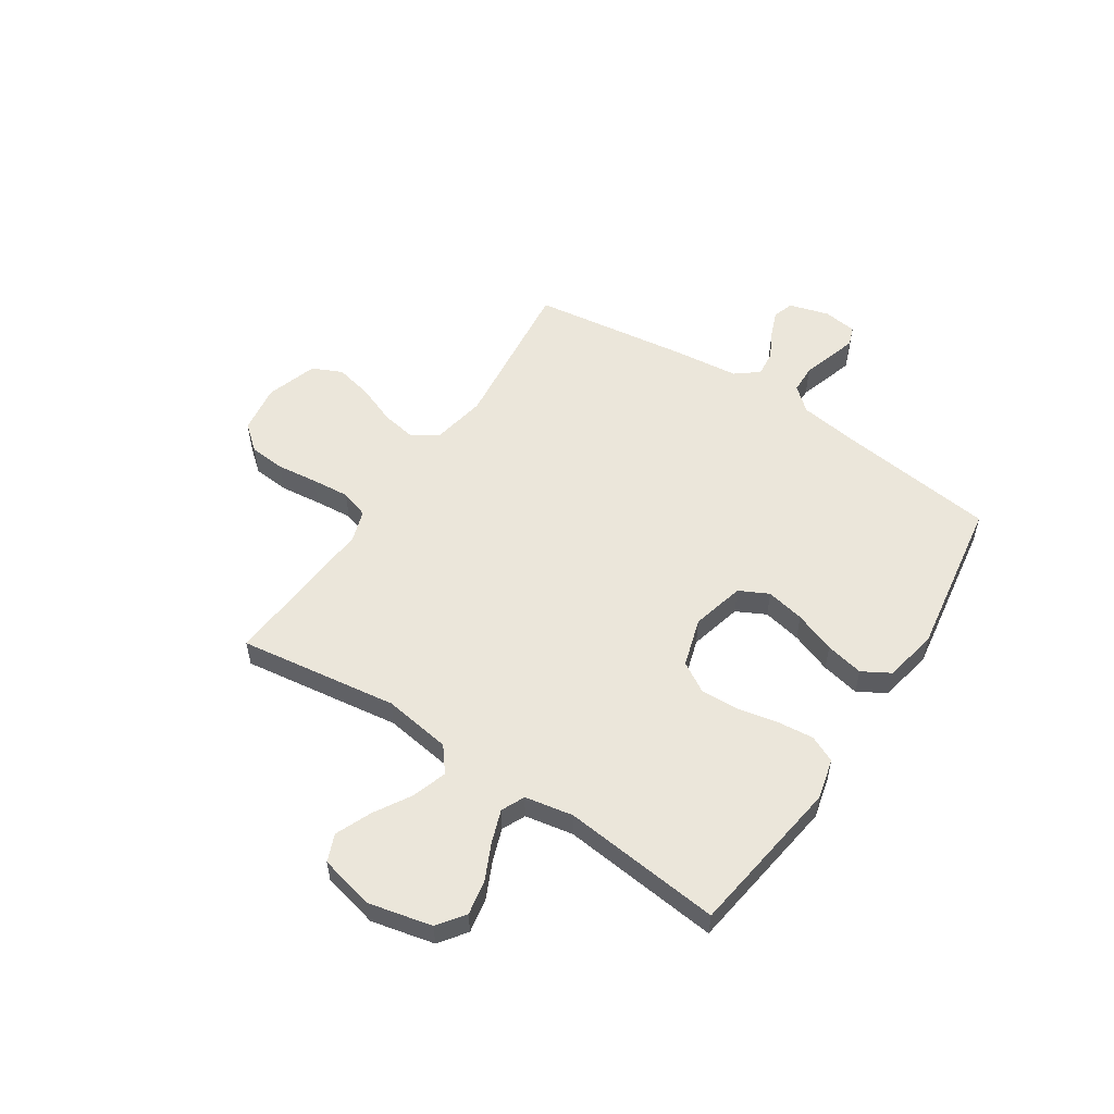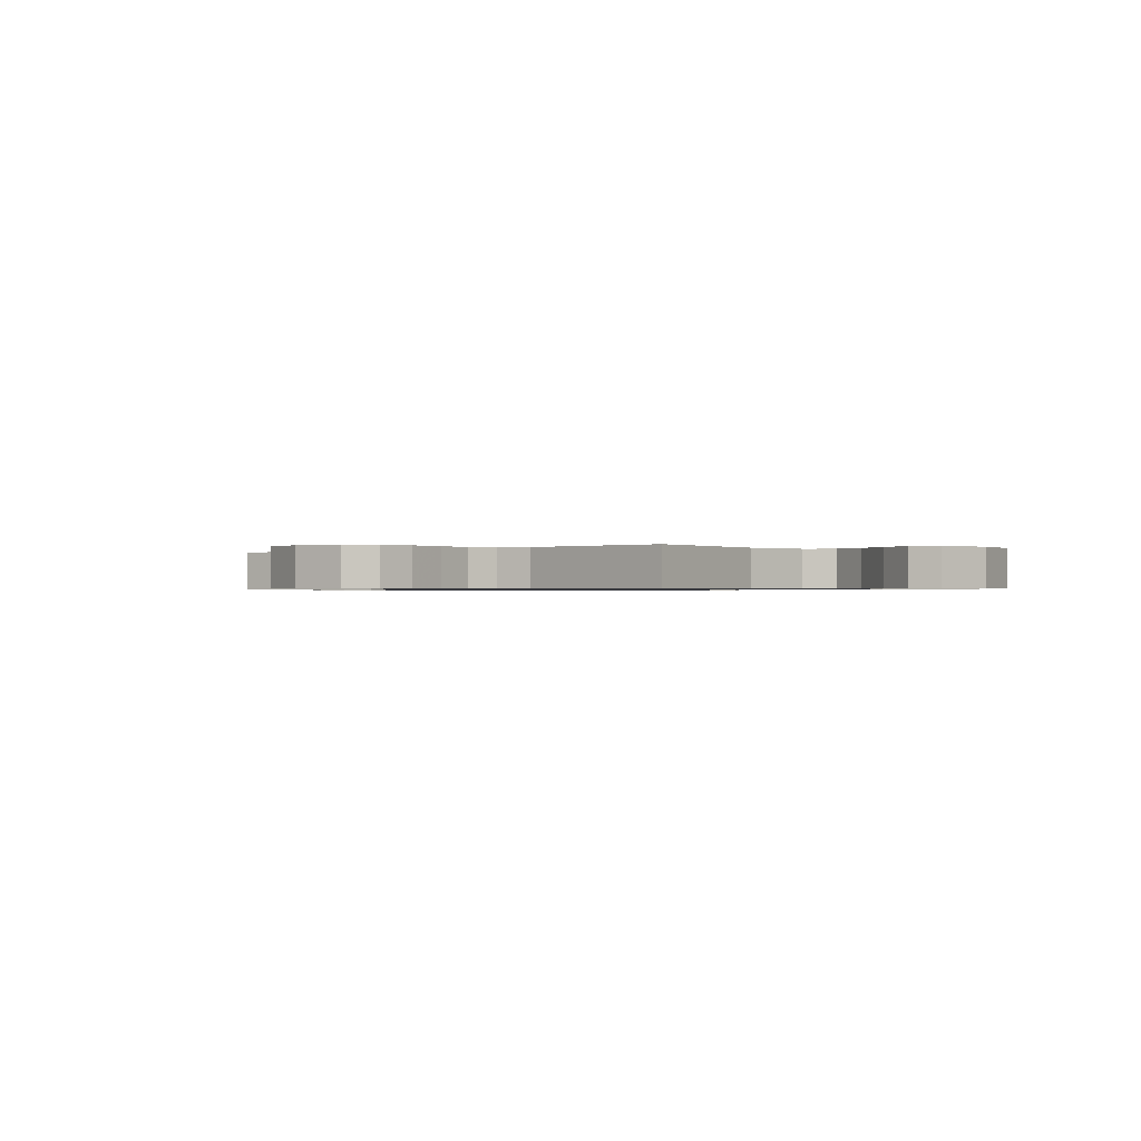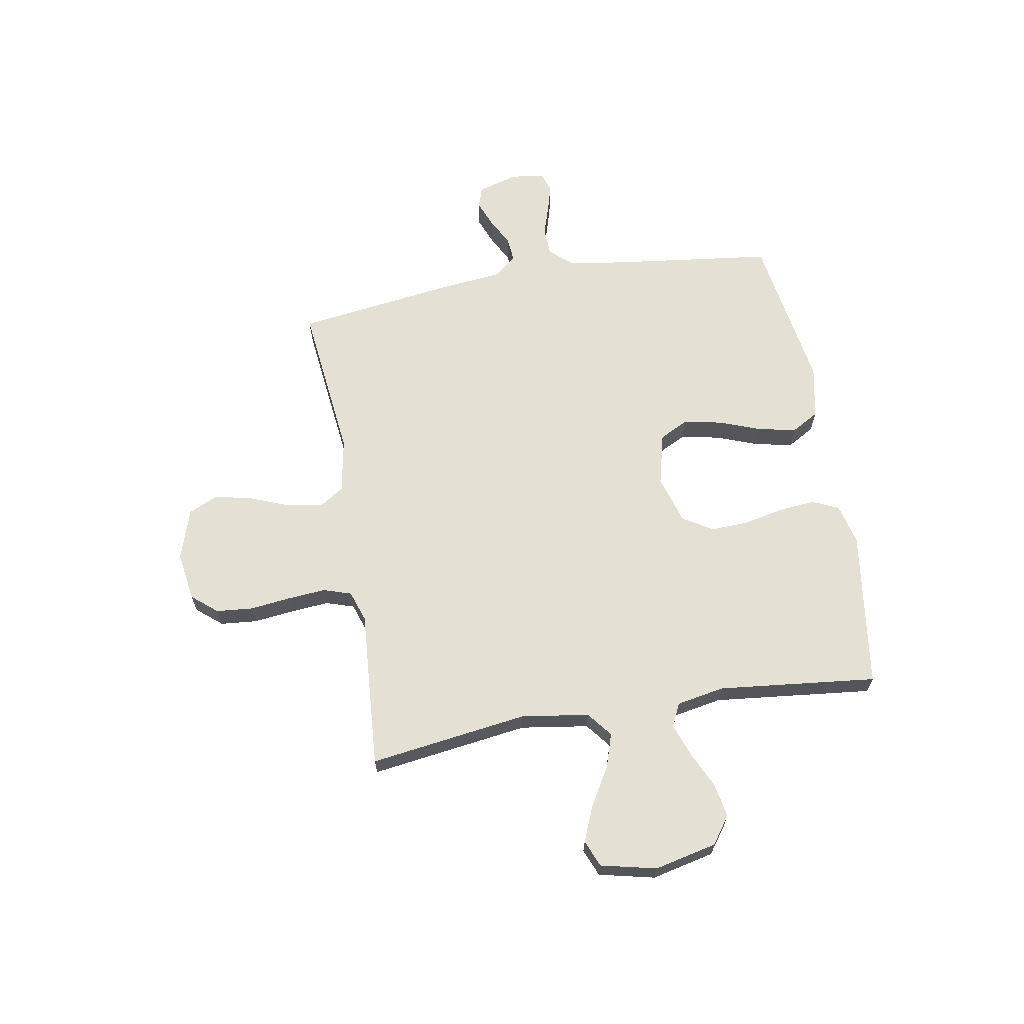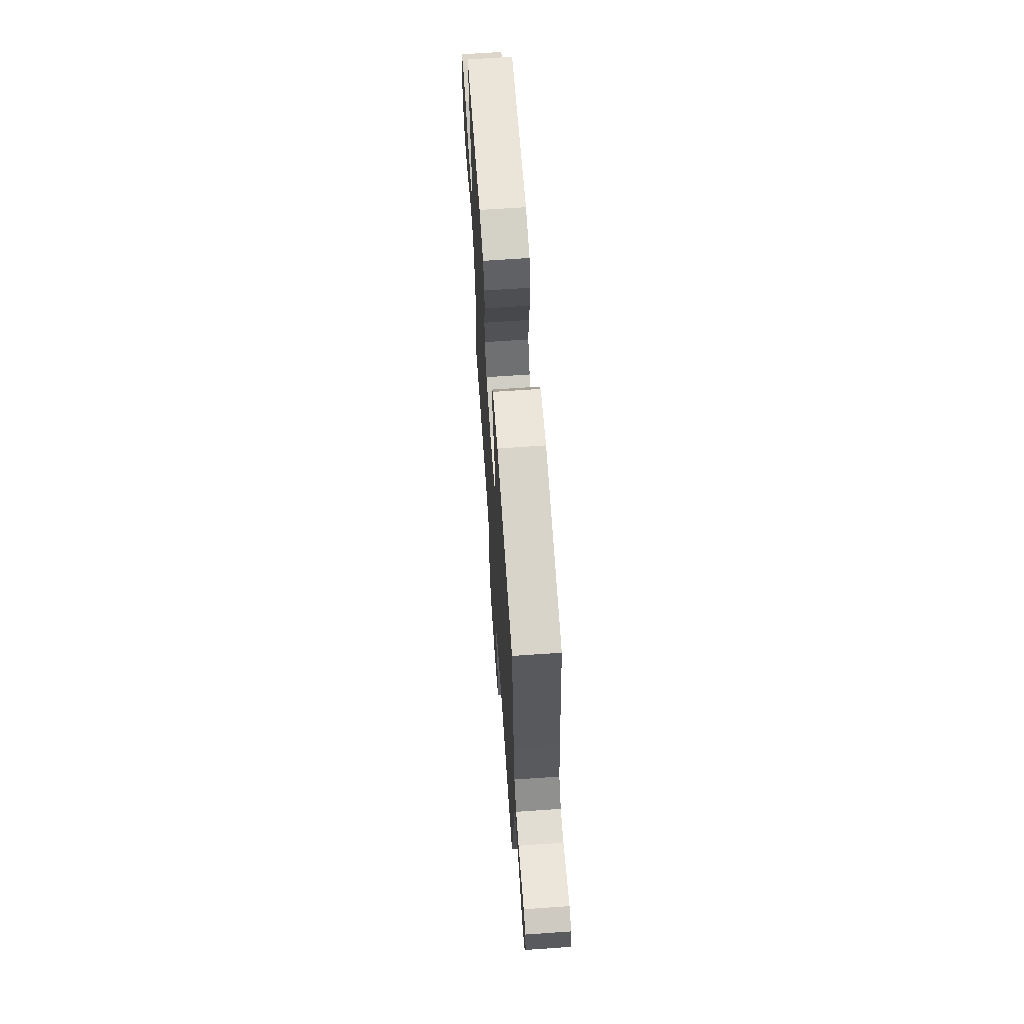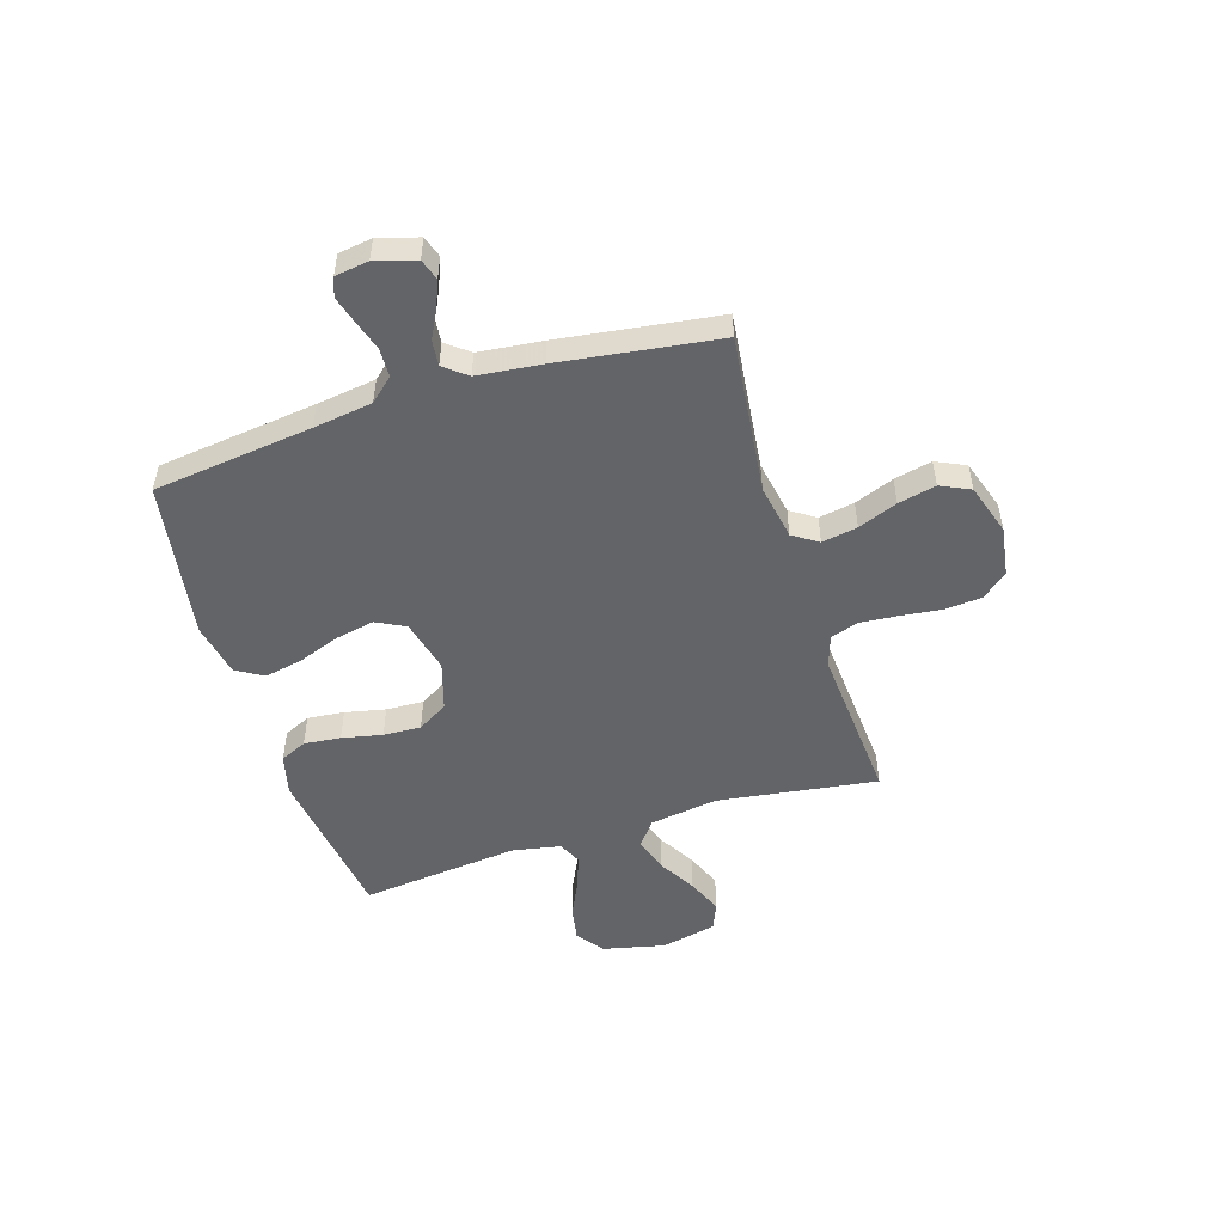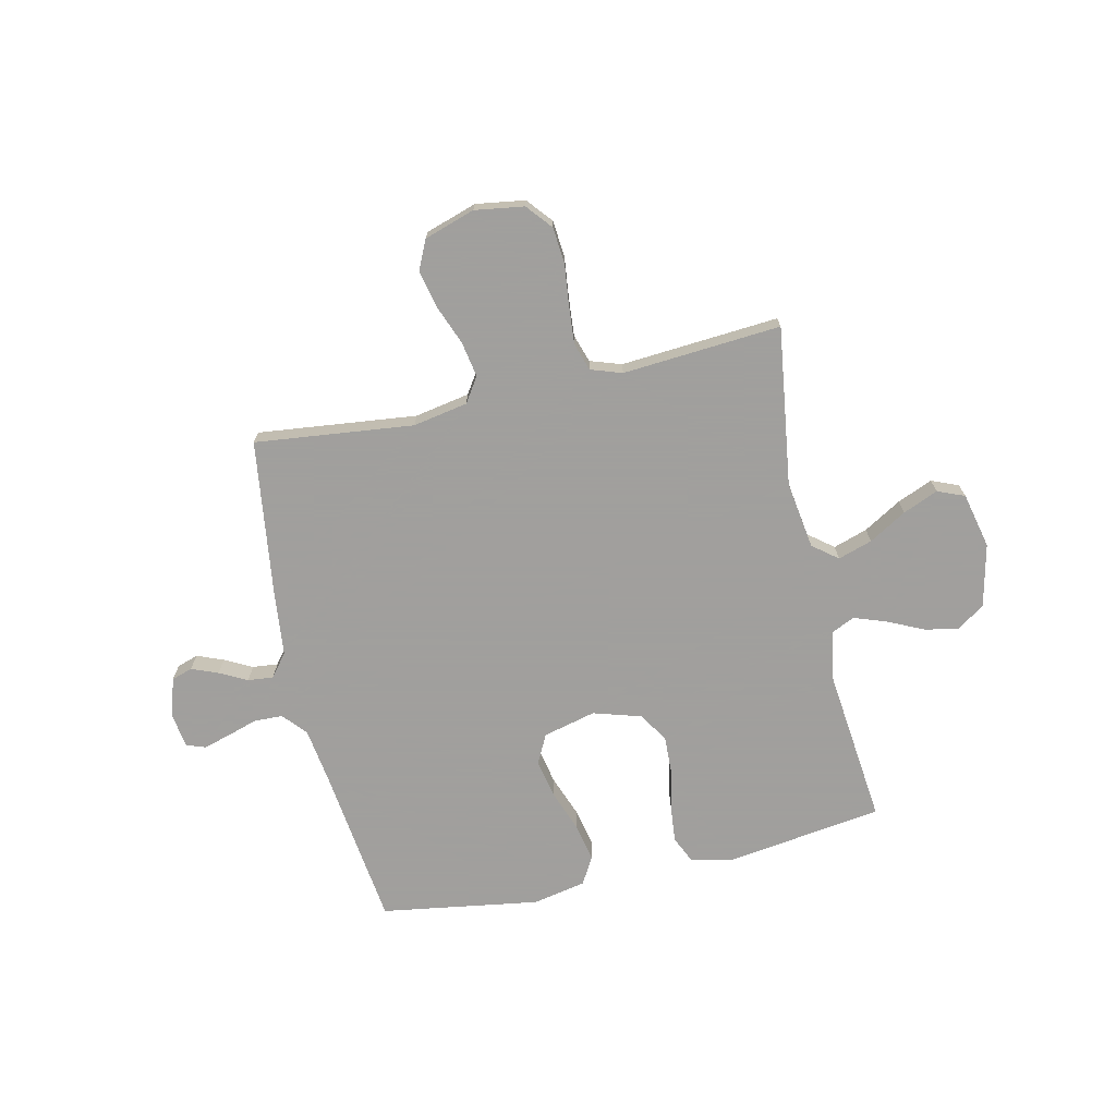
<metadata>
{"format":"obj","ext":"obj","renderer":"f3d","projection":"perspective","resolution":1024,"background":"white","views":[{"elev":54.7,"azim":-56.6,"up":"+Y"},{"elev":-0.7,"azim":-139.4,"up":"+Y"},{"elev":65.2,"azim":-99.8,"up":"+Y"},{"elev":66.3,"azim":86.0,"up":"+Z"},{"elev":-51.2,"azim":107.3,"up":"+Y"},{"elev":-71.5,"azim":-167.3,"up":"+Y"}]}
</metadata>
<code>
v 0.5 0.07 0.5
v 0.537 0.07 0.2
v 0.553 0.07 0.089
v 0.592 0.07 0.045
v 0.646 0.07 0.043
v 0.703 0.07 0.061
v 0.755 0.07 0.076
v 0.791 0.07 0.063
v 0.8 0.07 0
v 0.778 0.07 -0.076
v 0.738 0.07 -0.089
v 0.688 0.07 -0.069
v 0.636 0.07 -0.042
v 0.588 0.07 -0.037
v 0.554 0.07 -0.08
v 0.541 0.07 -0.2
v 0.5 0.07 -0.5
v 0.2 0.07 -0.466
v 0.096 0.07 -0.485
v 0.065 0.07 -0.532
v 0.077 0.07 -0.599
v 0.106 0.07 -0.673
v 0.122 0.07 -0.744
v 0.096 0.07 -0.8
v 0 0.07 -0.831
v -0.093 0.07 -0.817
v -0.133 0.07 -0.769
v -0.139 0.07 -0.7
v -0.13 0.07 -0.623
v -0.124 0.07 -0.551
v -0.141 0.07 -0.498
v -0.2 0.07 -0.478
v -0.5 0.07 -0.5
v -0.458 0.07 -0.2
v -0.477 0.07 -0.072
v -0.524 0.07 -0.035
v -0.589 0.07 -0.056
v -0.66 0.07 -0.098
v -0.727 0.07 -0.126
v -0.778 0.07 -0.105
v -0.802 0.07 0
v -0.775 0.07 0.118
v -0.724 0.07 0.155
v -0.659 0.07 0.143
v -0.591 0.07 0.111
v -0.529 0.07 0.089
v -0.485 0.07 0.109
v -0.468 0.07 0.2
v -0.5 0.07 0.5
v -0.2 0.07 0.542
v -0.123 0.07 0.523
v -0.1 0.07 0.473
v -0.107 0.07 0.404
v -0.123 0.07 0.328
v -0.126 0.07 0.257
v -0.092 0.07 0.2
v 0 0.07 0.172
v 0.1 0.07 0.197
v 0.128 0.07 0.252
v 0.113 0.07 0.325
v 0.084 0.07 0.403
v 0.069 0.07 0.475
v 0.099 0.07 0.527
v 0.2 0.07 0.547
v 0.5 0 0.5
v 0.537 0 0.2
v 0.553 0 0.089
v 0.592 0 0.045
v 0.646 0 0.043
v 0.703 0 0.061
v 0.755 0 0.076
v 0.791 0 0.063
v 0.8 0 0
v 0.778 0 -0.076
v 0.738 0 -0.089
v 0.688 0 -0.069
v 0.636 0 -0.042
v 0.588 0 -0.037
v 0.554 0 -0.08
v 0.541 0 -0.2
v 0.5 0 -0.5
v 0.2 0 -0.466
v 0.096 0 -0.485
v 0.065 0 -0.532
v 0.077 0 -0.599
v 0.106 0 -0.673
v 0.122 0 -0.744
v 0.096 0 -0.8
v 0 0 -0.831
v -0.093 0 -0.817
v -0.133 0 -0.769
v -0.139 0 -0.7
v -0.13 0 -0.623
v -0.124 0 -0.551
v -0.141 0 -0.498
v -0.2 0 -0.478
v -0.5 0 -0.5
v -0.458 0 -0.2
v -0.477 0 -0.072
v -0.524 0 -0.035
v -0.589 0 -0.056
v -0.66 0 -0.098
v -0.727 0 -0.126
v -0.778 0 -0.105
v -0.802 0 0
v -0.775 0 0.118
v -0.724 0 0.155
v -0.659 0 0.143
v -0.591 0 0.111
v -0.529 0 0.089
v -0.485 0 0.109
v -0.468 0 0.2
v -0.5 0 0.5
v -0.2 0 0.542
v -0.123 0 0.523
v -0.1 0 0.473
v -0.107 0 0.404
v -0.123 0 0.328
v -0.126 0 0.257
v -0.092 0 0.2
v 0 0 0.172
v 0.1 0 0.197
v 0.128 0 0.252
v 0.113 0 0.325
v 0.084 0 0.403
v 0.069 0 0.475
v 0.099 0 0.527
v 0.2 0 0.547
f 64 1 2
f 63 64 2
f 62 63 2
f 61 62 2
f 60 61 2
f 59 60 2 3
f 58 59 3 4
f 57 58 4
f 52 53 54
f 51 52 54
f 50 51 54
f 49 50 54
f 48 49 54
f 47 48 54 55
f 46 47 55 56
f 43 44 45
f 42 43 45
f 41 42 45
f 40 41 45
f 39 40 45
f 38 39 45
f 37 38 45
f 36 37 45 46
f 46 56 57
f 36 46 57
f 35 36 57
f 32 33 34
f 35 57 4
f 34 35 4
f 32 34 4
f 31 32 4
f 27 28 29
f 26 27 29
f 25 26 29
f 24 25 29
f 23 24 29
f 22 23 29
f 21 22 29
f 20 21 29 30
f 15 16 17 18
f 14 15 18 19
f 11 12 13
f 10 11 13
f 9 10 13
f 8 9 13
f 7 8 13
f 6 7 13
f 5 6 13
f 5 13 14
f 4 5 14 19
f 19 20 30 31
f 4 19 31
f 66 65 128
f 66 128 127
f 66 127 126
f 66 126 125
f 66 125 124
f 67 66 124 123
f 68 67 123 122
f 68 122 121
f 118 117 116
f 118 116 115
f 118 115 114
f 118 114 113
f 118 113 112
f 119 118 112 111
f 120 119 111 110
f 109 108 107
f 109 107 106
f 109 106 105
f 109 105 104
f 109 104 103
f 109 103 102
f 109 102 101
f 110 109 101 100
f 121 120 110
f 121 110 100
f 121 100 99
f 98 97 96
f 68 121 99
f 68 99 98
f 68 98 96
f 68 96 95
f 93 92 91
f 93 91 90
f 93 90 89
f 93 89 88
f 93 88 87
f 93 87 86
f 93 86 85
f 94 93 85 84
f 82 81 80 79
f 83 82 79 78
f 77 76 75
f 77 75 74
f 77 74 73
f 77 73 72
f 77 72 71
f 77 71 70
f 77 70 69
f 78 77 69
f 83 78 69 68
f 95 94 84 83
f 95 83 68
f 1 65 66 2
f 2 66 67 3
f 3 67 68 4
f 4 68 69 5
f 5 69 70 6
f 6 70 71 7
f 7 71 72 8
f 8 72 73 9
f 9 73 74 10
f 10 74 75 11
f 11 75 76 12
f 12 76 77 13
f 13 77 78 14
f 14 78 79 15
f 15 79 80 16
f 16 80 81 17
f 17 81 82 18
f 18 82 83 19
f 19 83 84 20
f 20 84 85 21
f 21 85 86 22
f 22 86 87 23
f 23 87 88 24
f 24 88 89 25
f 25 89 90 26
f 26 90 91 27
f 27 91 92 28
f 28 92 93 29
f 29 93 94 30
f 30 94 95 31
f 31 95 96 32
f 32 96 97 33
f 33 97 98 34
f 34 98 99 35
f 35 99 100 36
f 36 100 101 37
f 37 101 102 38
f 38 102 103 39
f 39 103 104 40
f 40 104 105 41
f 41 105 106 42
f 42 106 107 43
f 43 107 108 44
f 44 108 109 45
f 45 109 110 46
f 46 110 111 47
f 47 111 112 48
f 48 112 113 49
f 49 113 114 50
f 50 114 115 51
f 51 115 116 52
f 52 116 117 53
f 53 117 118 54
f 54 118 119 55
f 55 119 120 56
f 56 120 121 57
f 57 121 122 58
f 58 122 123 59
f 59 123 124 60
f 60 124 125 61
f 61 125 126 62
f 62 126 127 63
f 63 127 128 64
f 64 128 65 1

</code>
